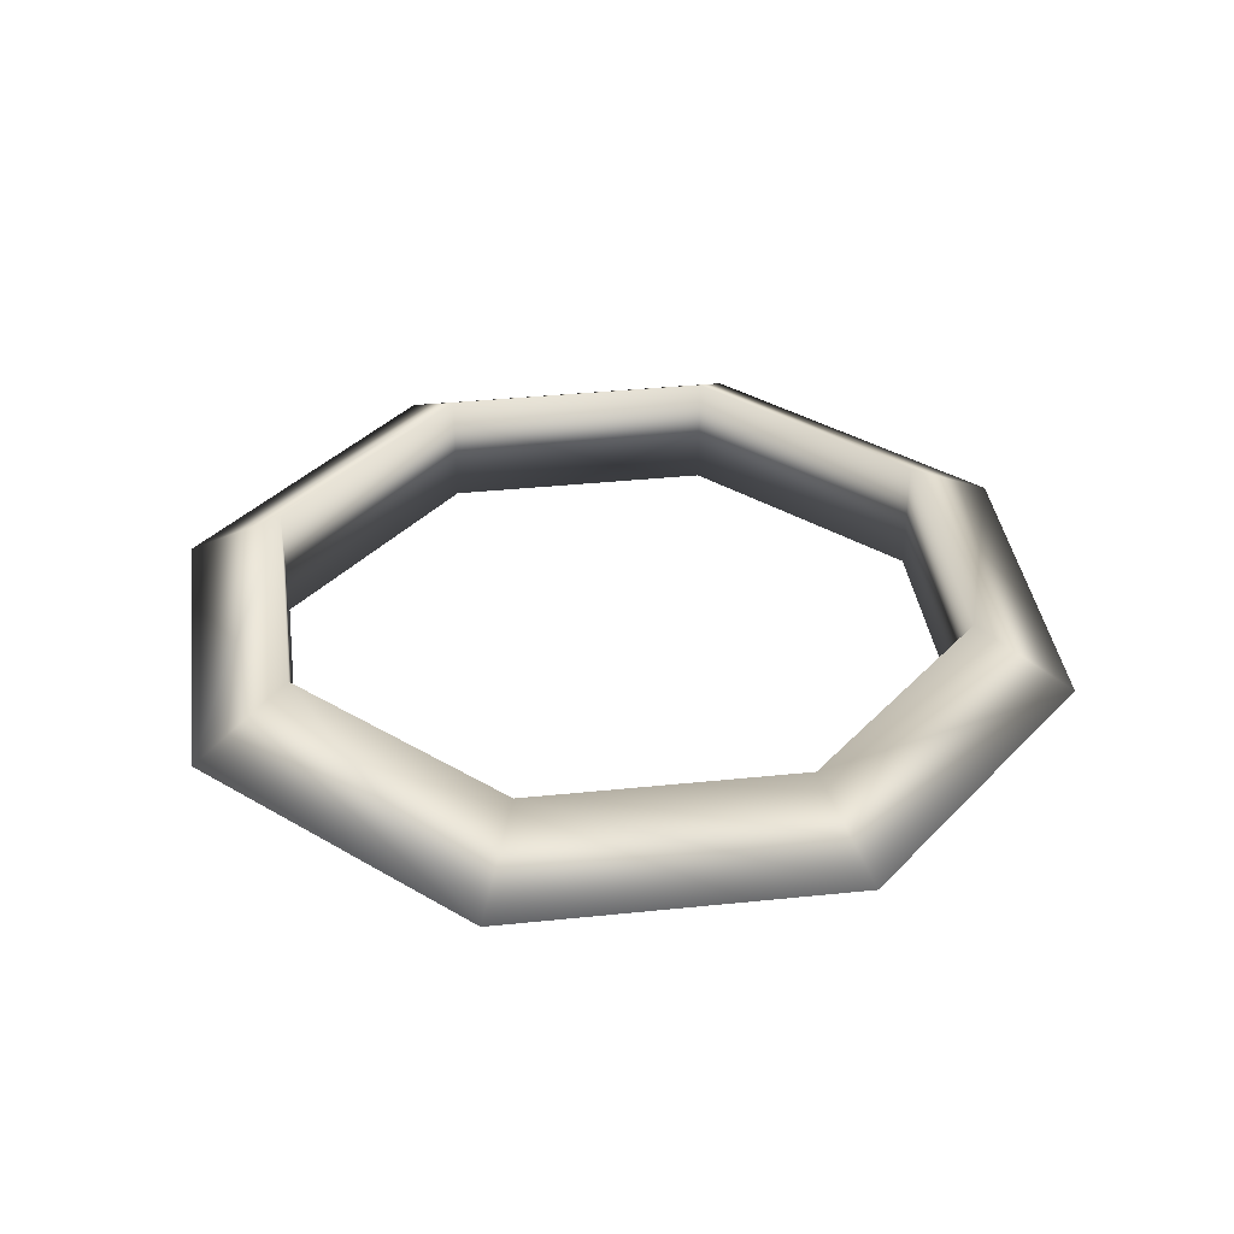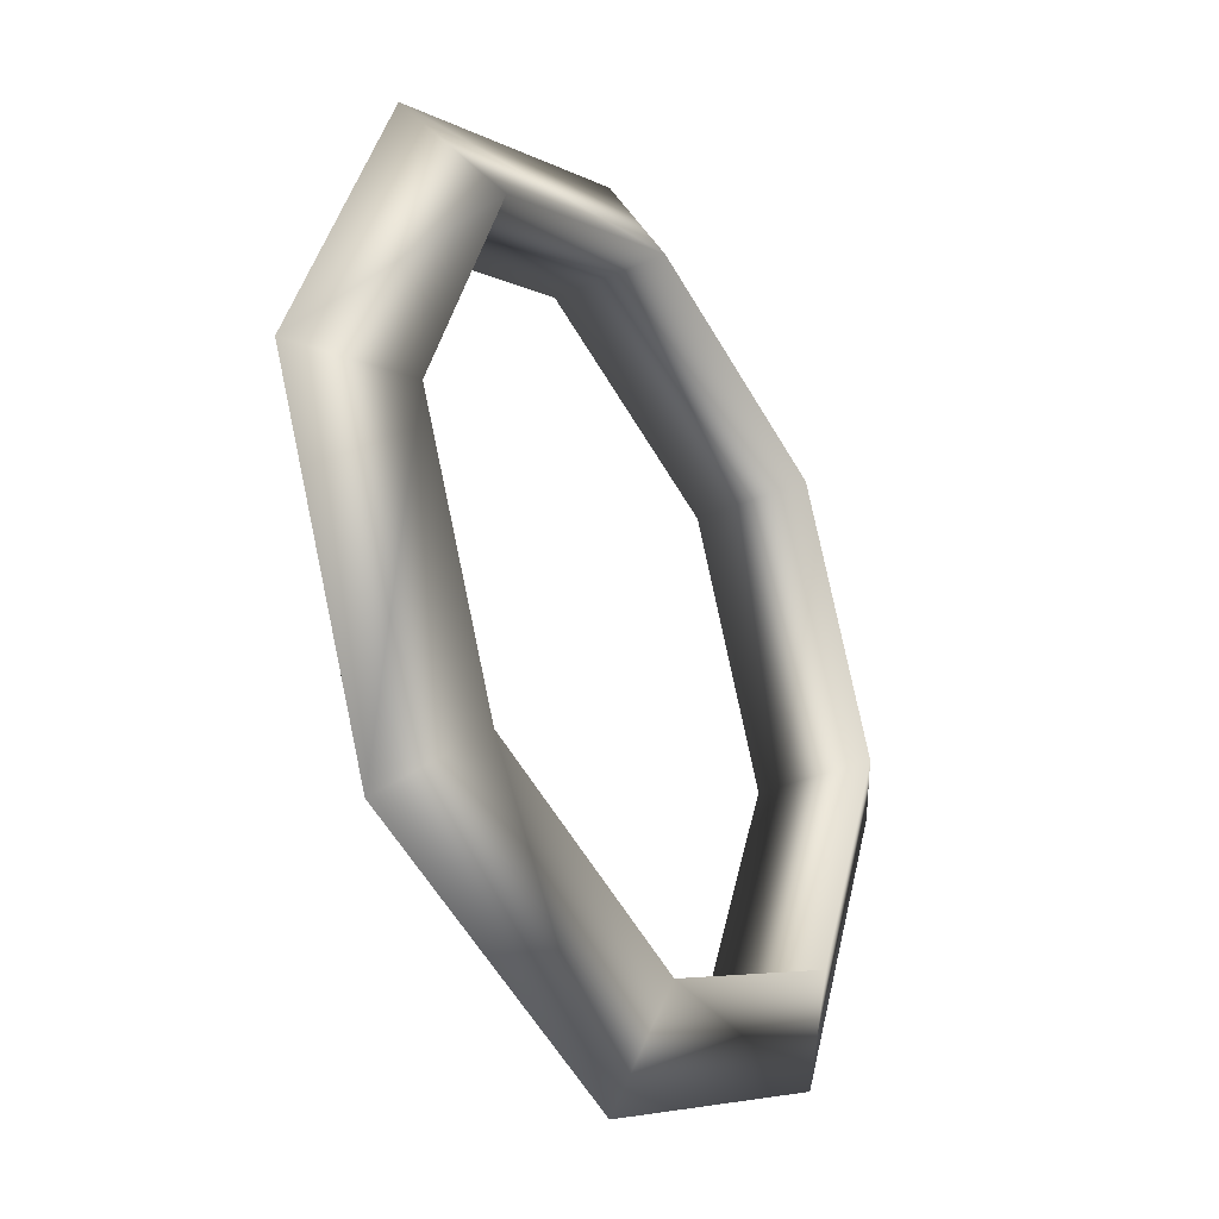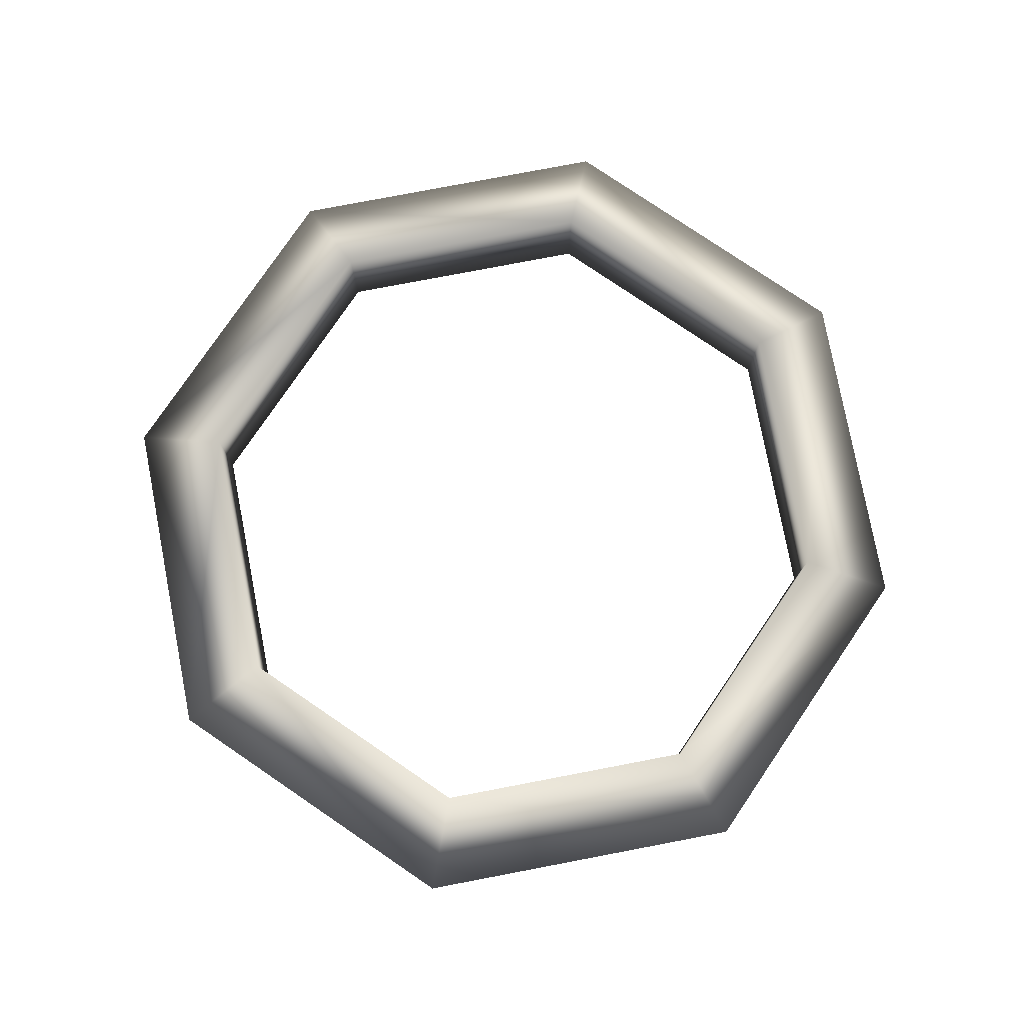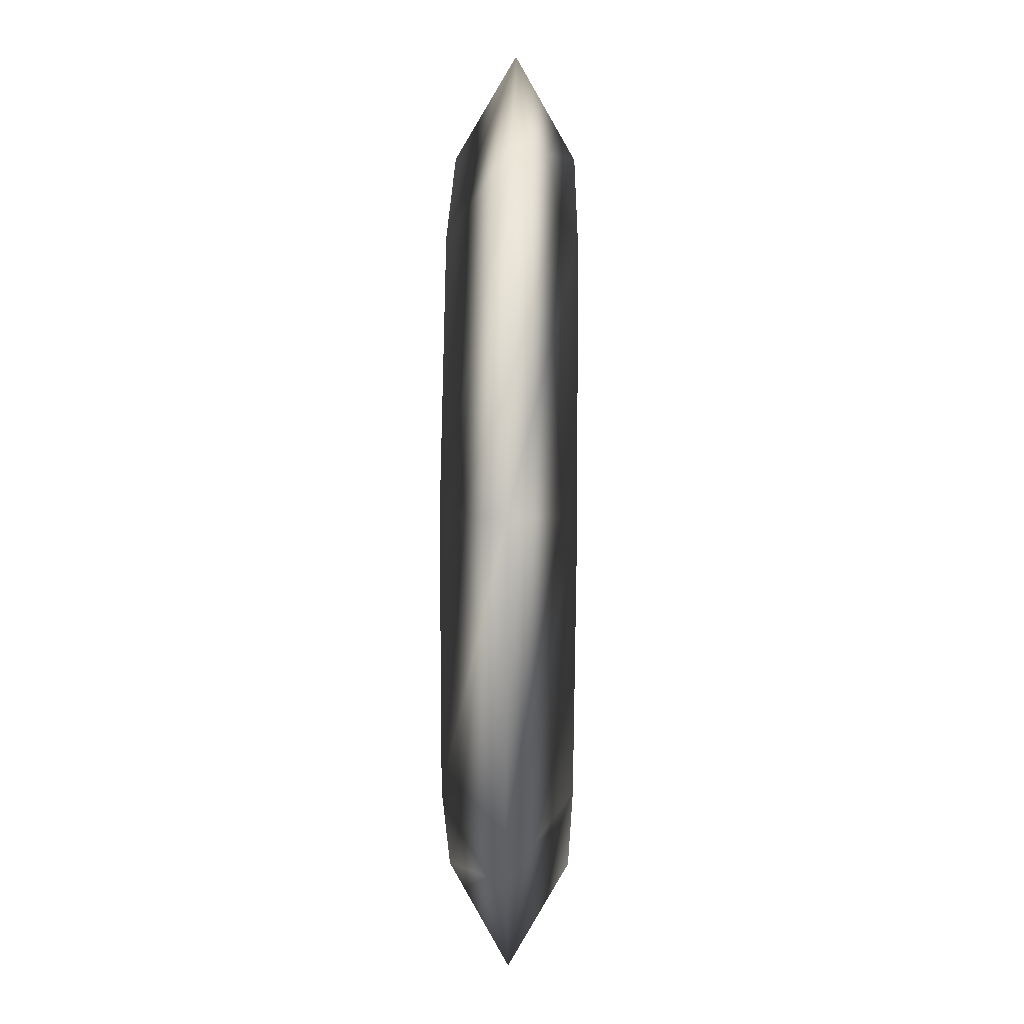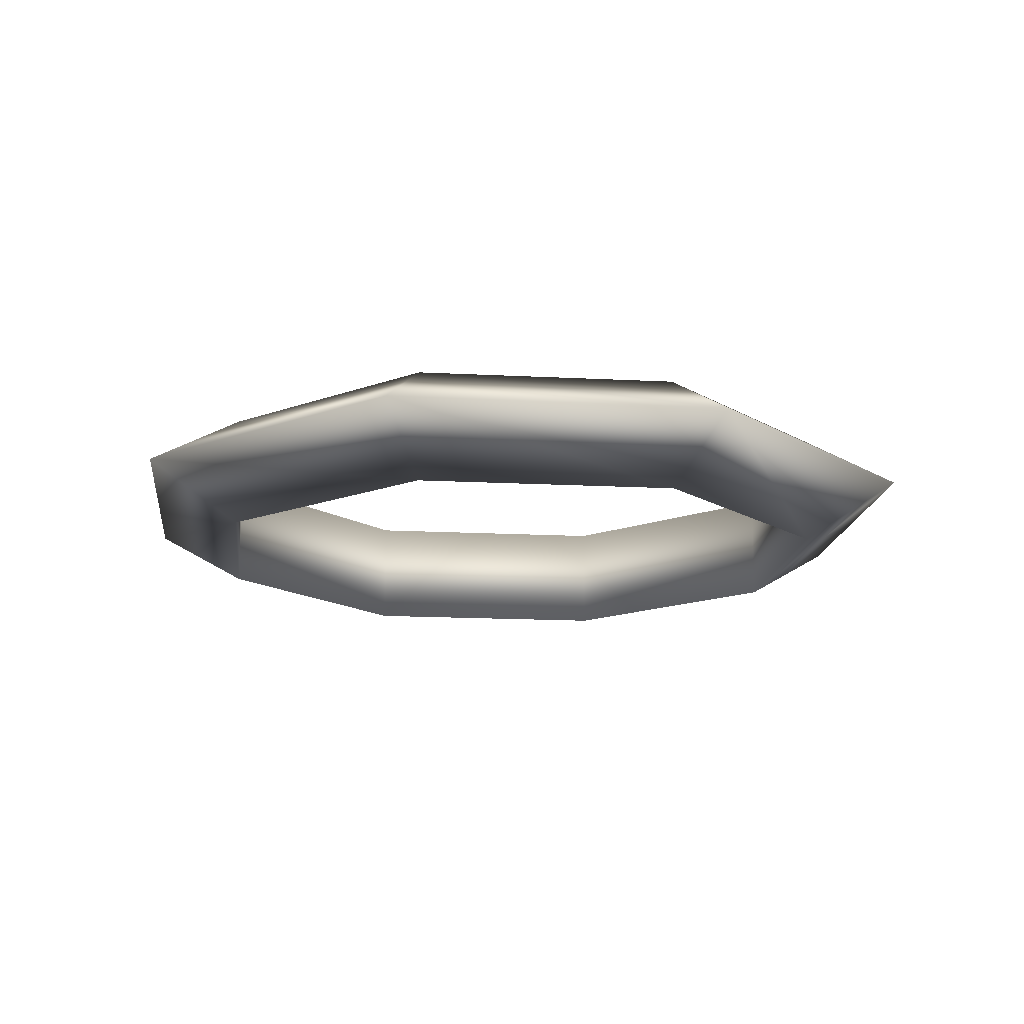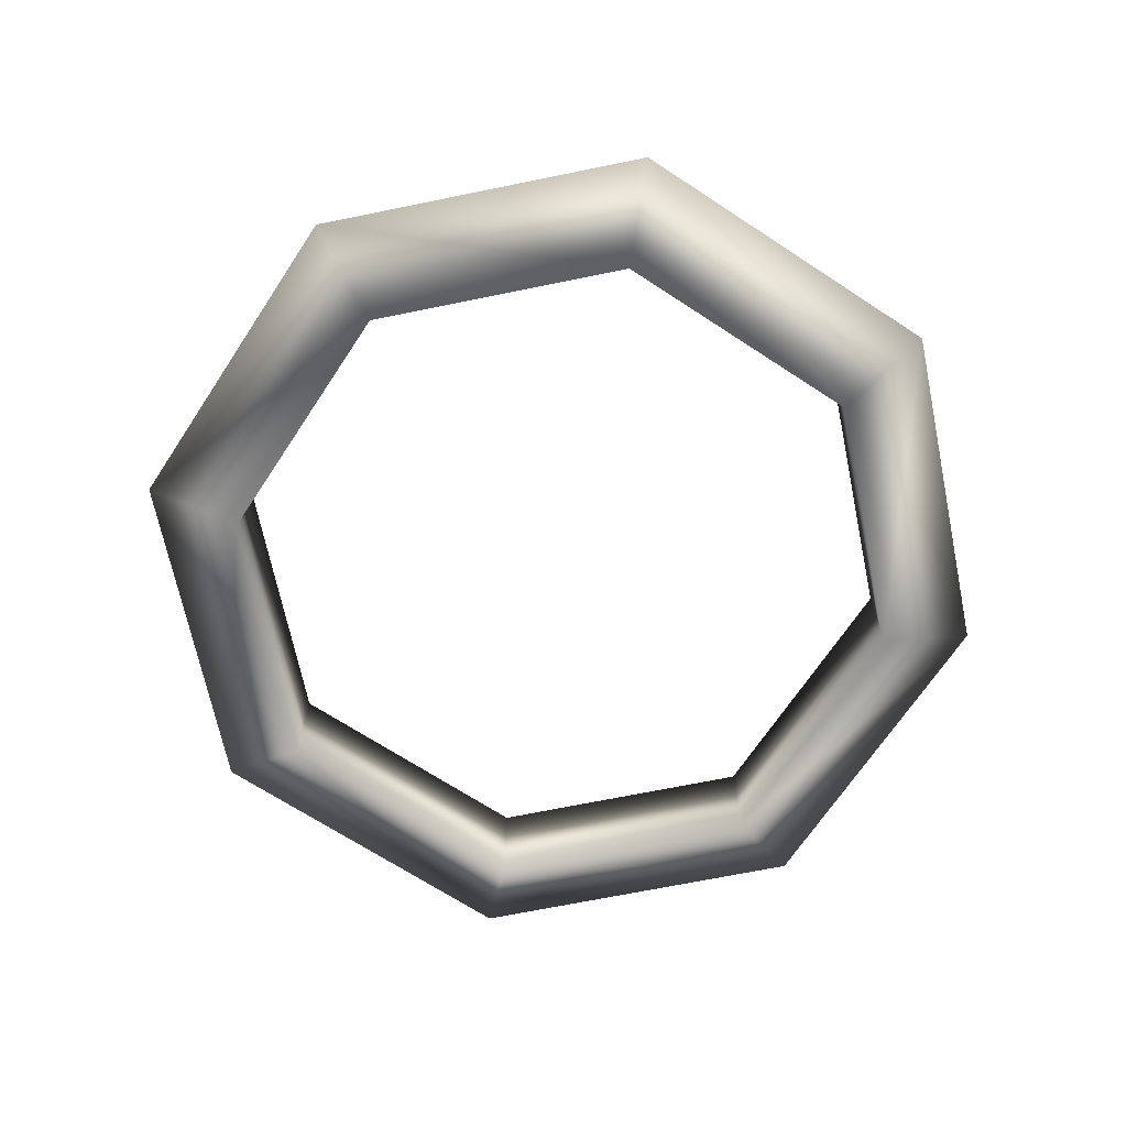
<metadata>
{"format":"obj","ext":"obj","renderer":"f3d","projection":"perspective","resolution":1024,"background":"white","views":[{"elev":37.2,"azim":59.9,"up":"+Z"},{"elev":-31.4,"azim":-57.5,"up":"+Y"},{"elev":78.5,"azim":11.7,"up":"+Z"},{"elev":45.6,"azim":90.7,"up":"+Y"},{"elev":-15.4,"azim":-118.9,"up":"+Z"},{"elev":-67.9,"azim":-100.9,"up":"+Z"}]}
</metadata>
<code>
o torus1
v -6.977e-17 -1.664 3.059e-17
v -1.177 -1.177 7.28e-17
v -1.664 -1.273e-16 3.059e-17
v -1.177 1.177 -7.132e-17
v -2.736e-16 1.664 -1.732e-16
v 1.177 1.177 -2.154e-16
v 1.664 2.803e-16 -1.732e-16
v 1.177 -1.177 -7.132e-17
v -5.652e-17 -1.289 0.2165
v -0.9116 -0.9116 0.2165
v -1.289 -9.113e-17 0.2165
v -0.9116 0.9116 0.2165
v -2.144e-16 1.289 0.2165
v 0.9116 0.9116 0.2165
v 1.289 2.246e-16 0.2165
v 0.9116 -0.9116 0.2165
v -8.303e-17 -1.289 -0.2165
v -0.9116 -0.9116 -0.2165
v -1.289 -1.176e-16 -0.2165
v -0.9116 0.9116 -0.2165
v -2.409e-16 1.289 -0.2165
v 0.9116 0.9116 -0.2165
v 1.289 1.981e-16 -0.2165
v 0.9116 -0.9116 -0.2165
g torus1_default
f 1 9 10 2
f 1 17 24 8
f 2 10 11 3
f 2 18 17 1
f 3 11 12 4
f 3 19 18 2
f 4 12 13 5
f 4 20 19 3
f 5 13 14 6
f 5 21 20 4
f 6 14 15 7
f 6 22 21 5
f 7 15 16 8
f 7 23 22 6
f 8 16 9 1
f 8 24 23 7
f 9 17 18 10
f 10 18 19 11
f 11 19 20 12
f 12 20 21 13
f 13 21 22 14
f 14 22 23 15
f 15 23 24 16
f 16 24 17 9

</code>
